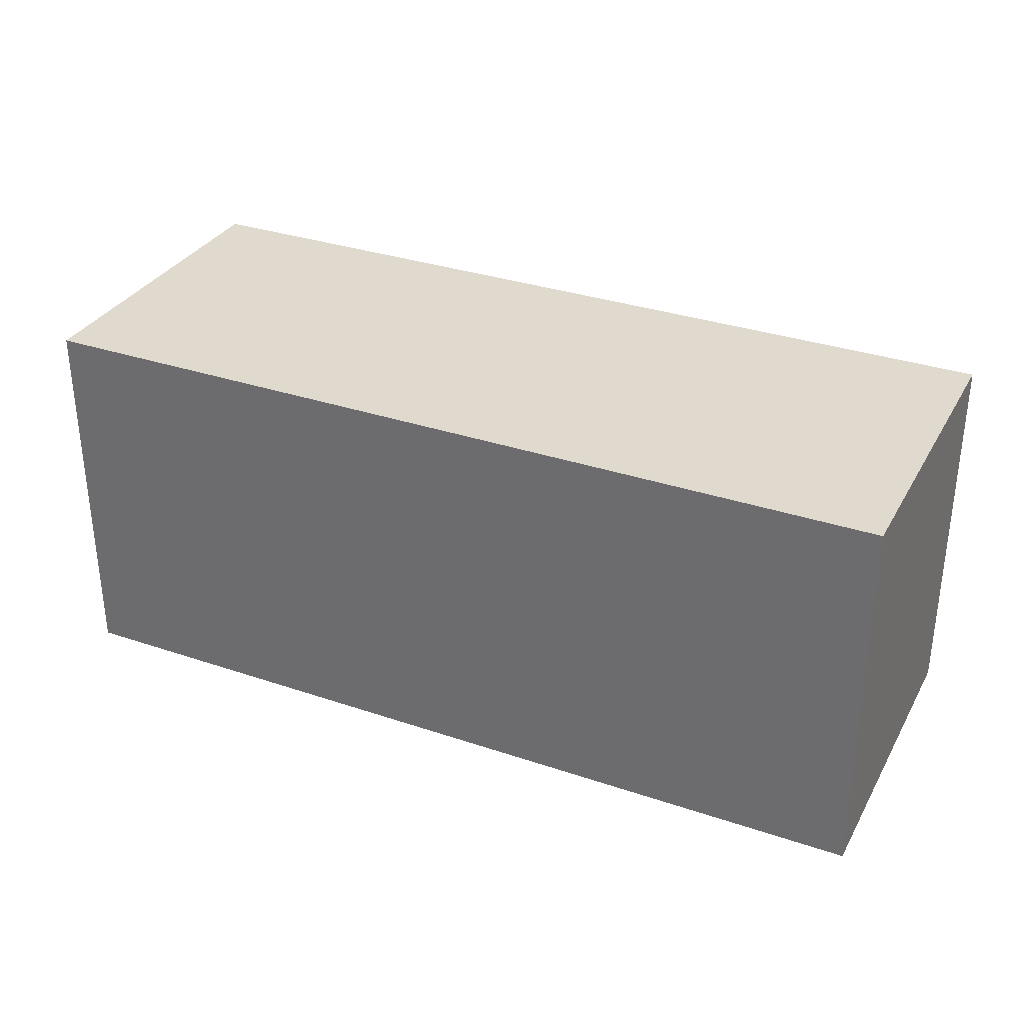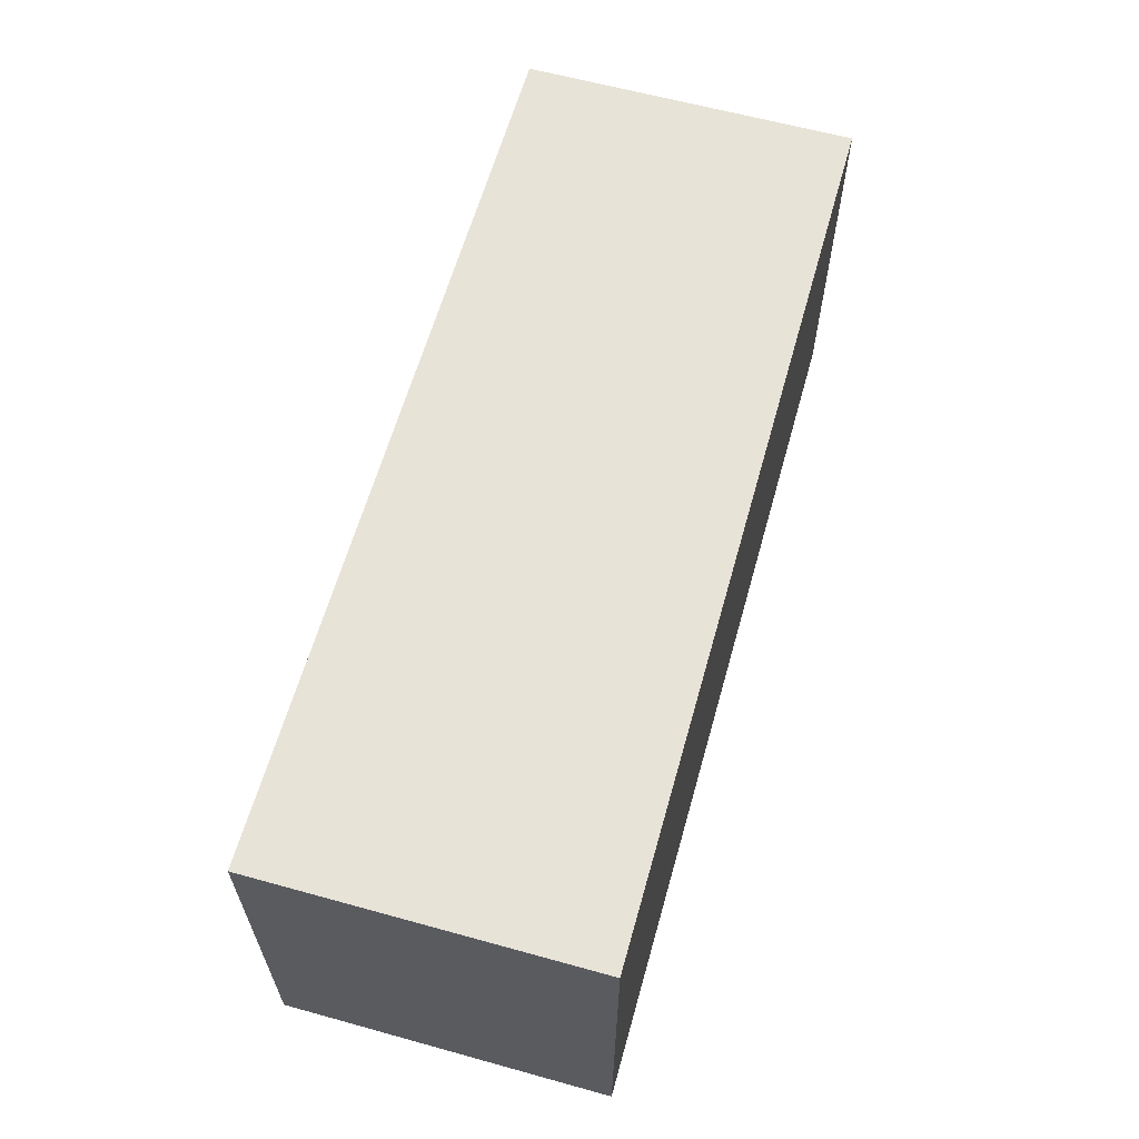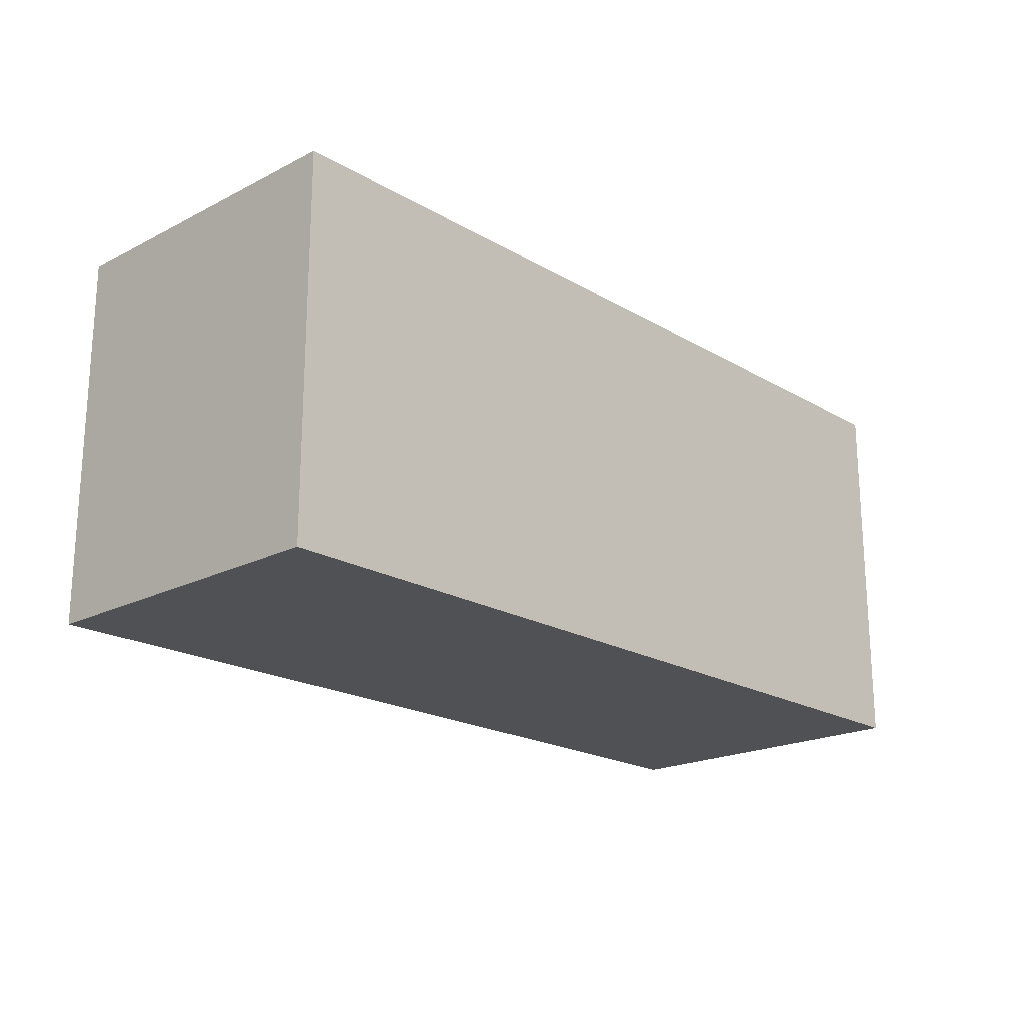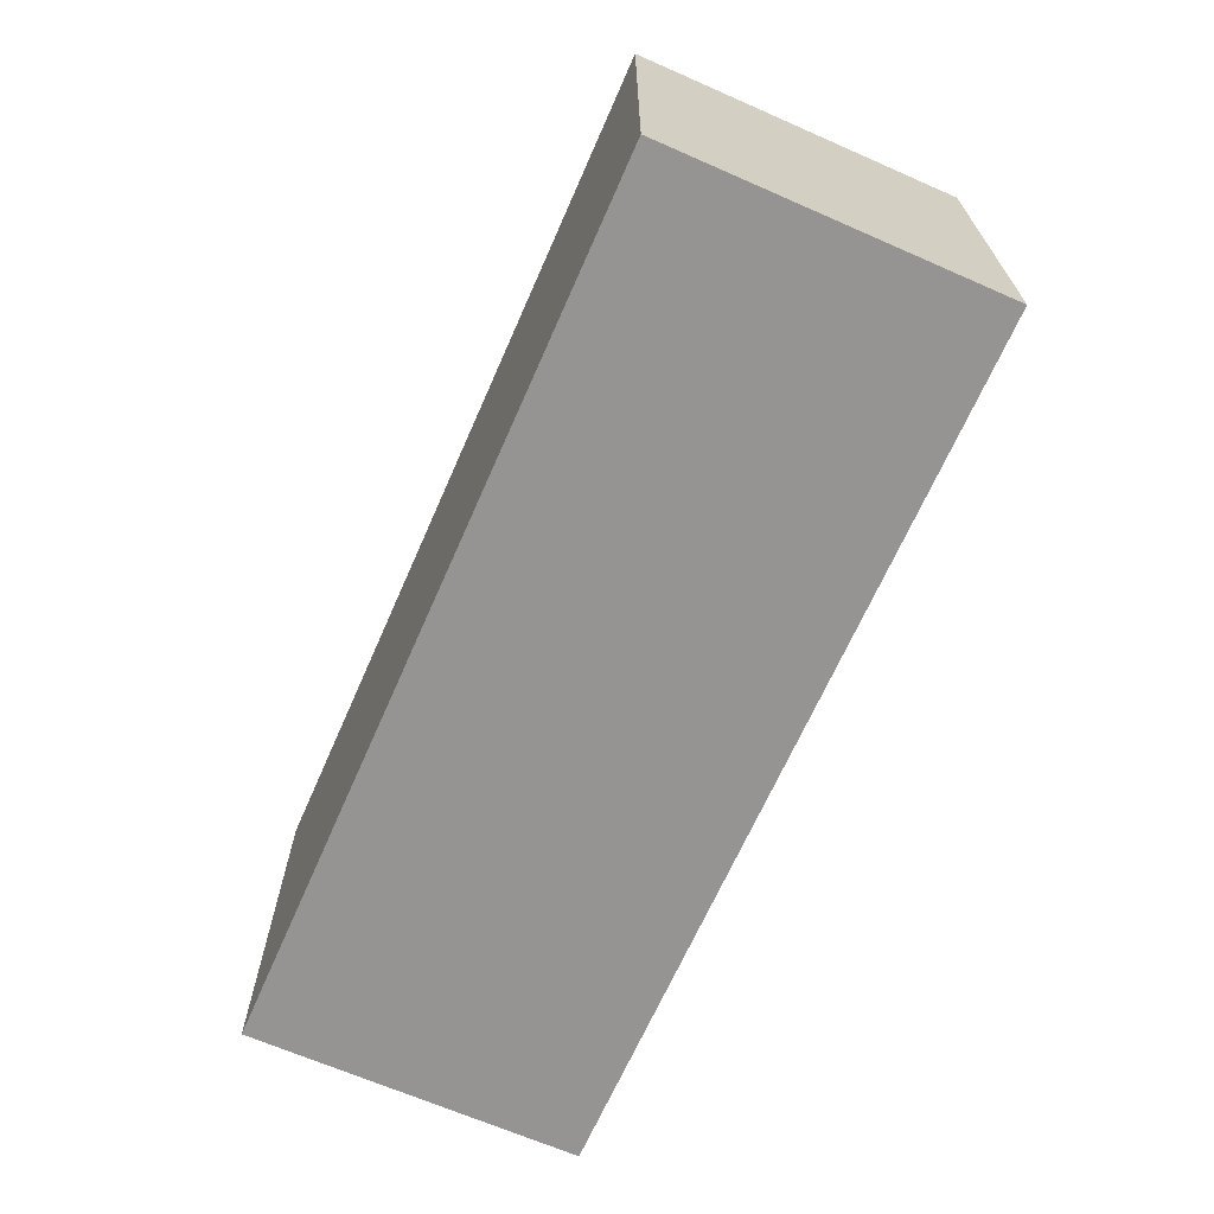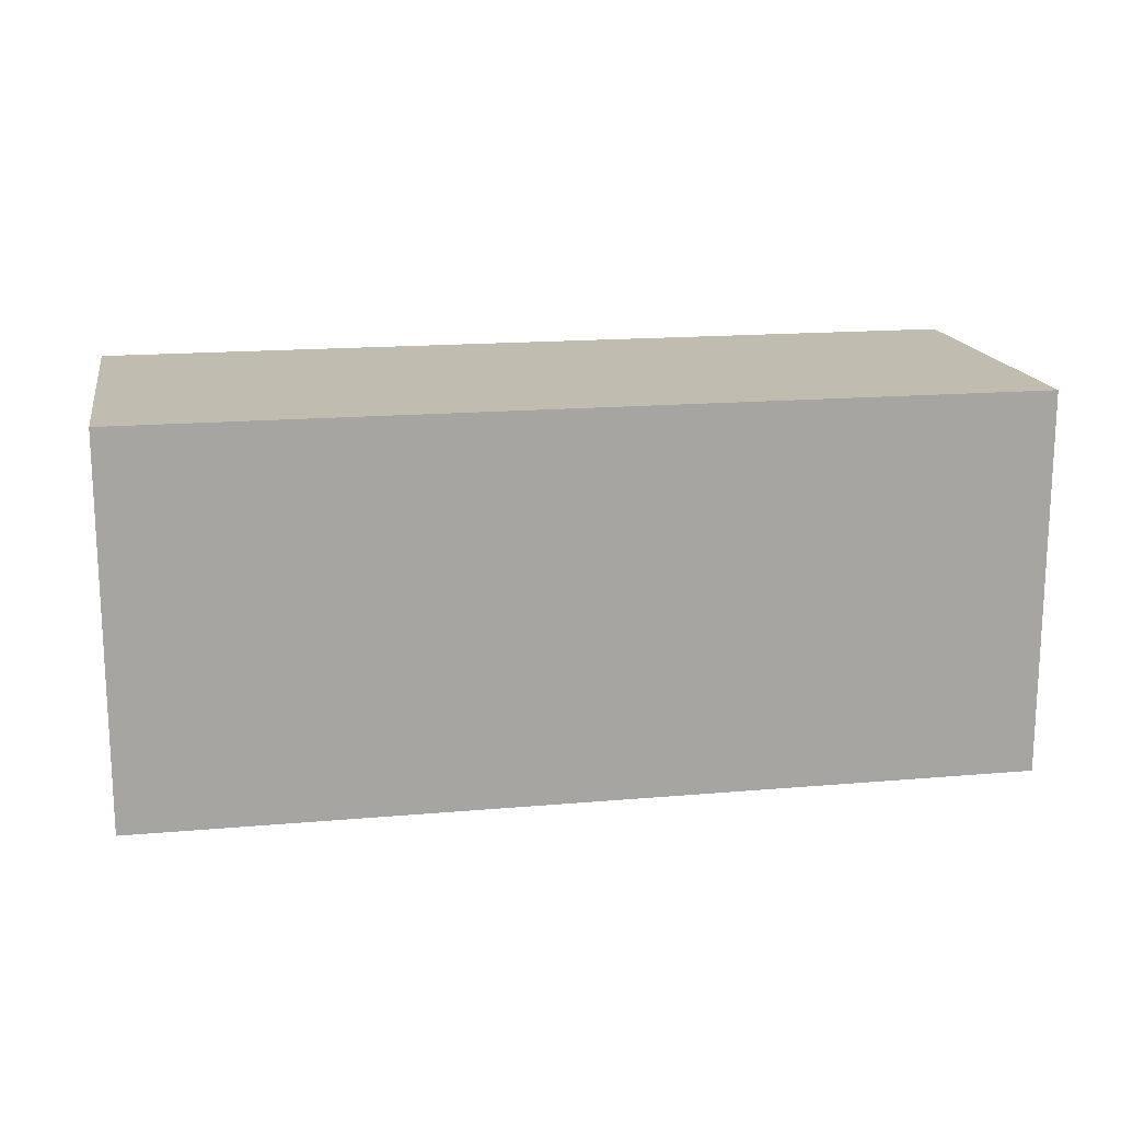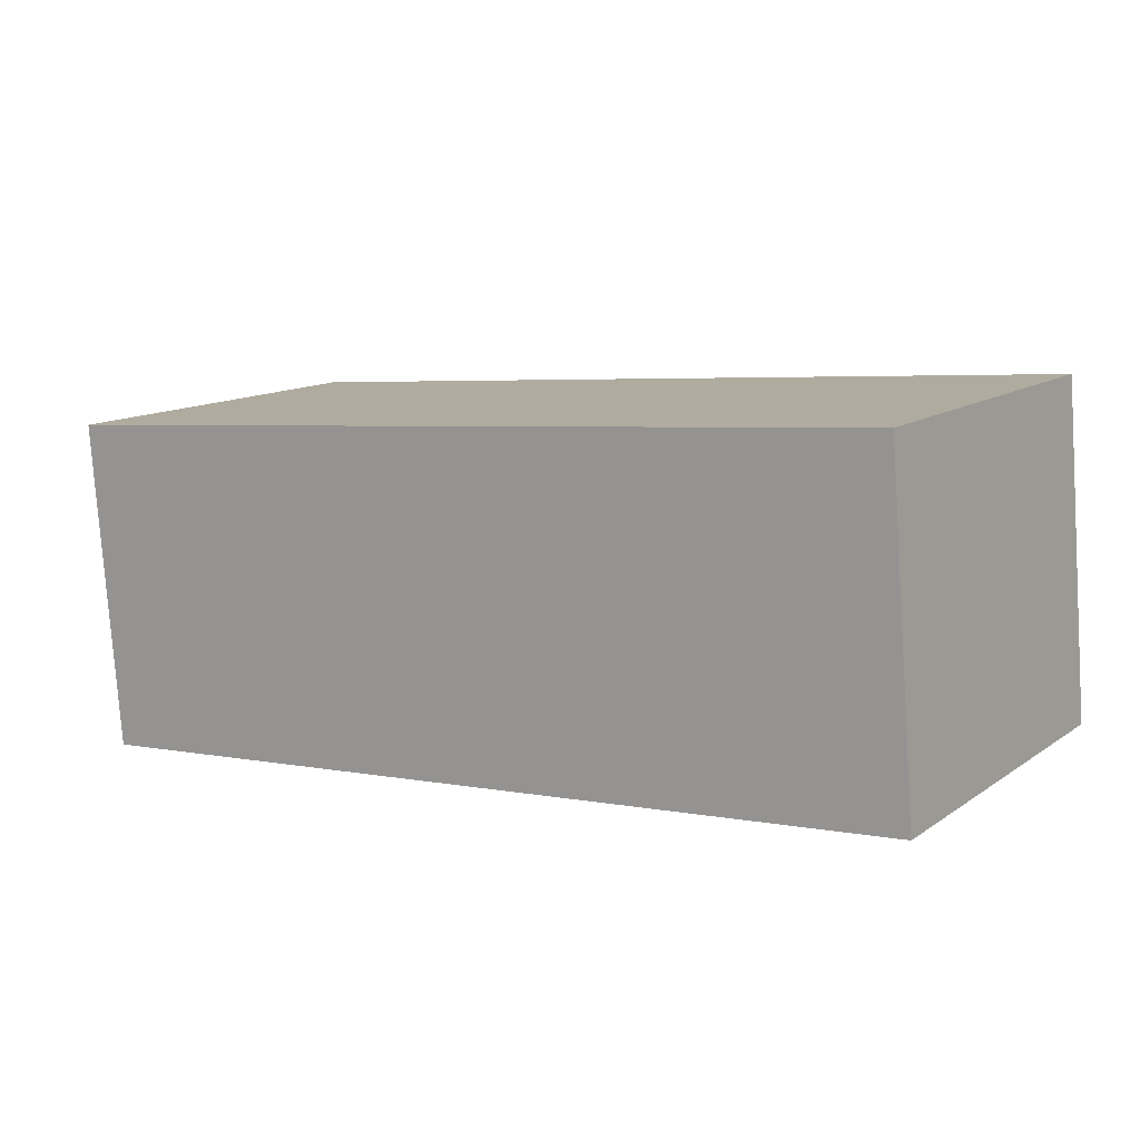
<metadata>
{"format":"obj","ext":"obj","renderer":"f3d","projection":"perspective","resolution":1024,"background":"white","views":[{"elev":32.6,"azim":20.4,"up":"+Y"},{"elev":62.0,"azim":100.9,"up":"+Y"},{"elev":-20.1,"azim":128.3,"up":"+Y"},{"elev":-67.1,"azim":61.5,"up":"+Y"},{"elev":16.4,"azim":165.0,"up":"+Y"},{"elev":12.8,"azim":33.6,"up":"+Z"}]}
</metadata>
<code>
v  0 2.05 1.255e-16
v  4.882 2.05 -1.381
v  0.148 2.05 -1.777
v  4.733 2.05 0.396
v  4.882 8.456e-17 -1.381
v  0.148 1.088e-16 -1.777
v  0 0 0
v  4.733 -2.425e-17 0.396
g defaultobject
f 1 2 3
f 2 1 4
f 5 3 2
f 3 5 6
f 6 1 3
f 1 6 7
f 7 4 1
f 4 7 8
f 8 2 4
f 2 8 5
f 8 6 5
f 6 8 7

</code>
